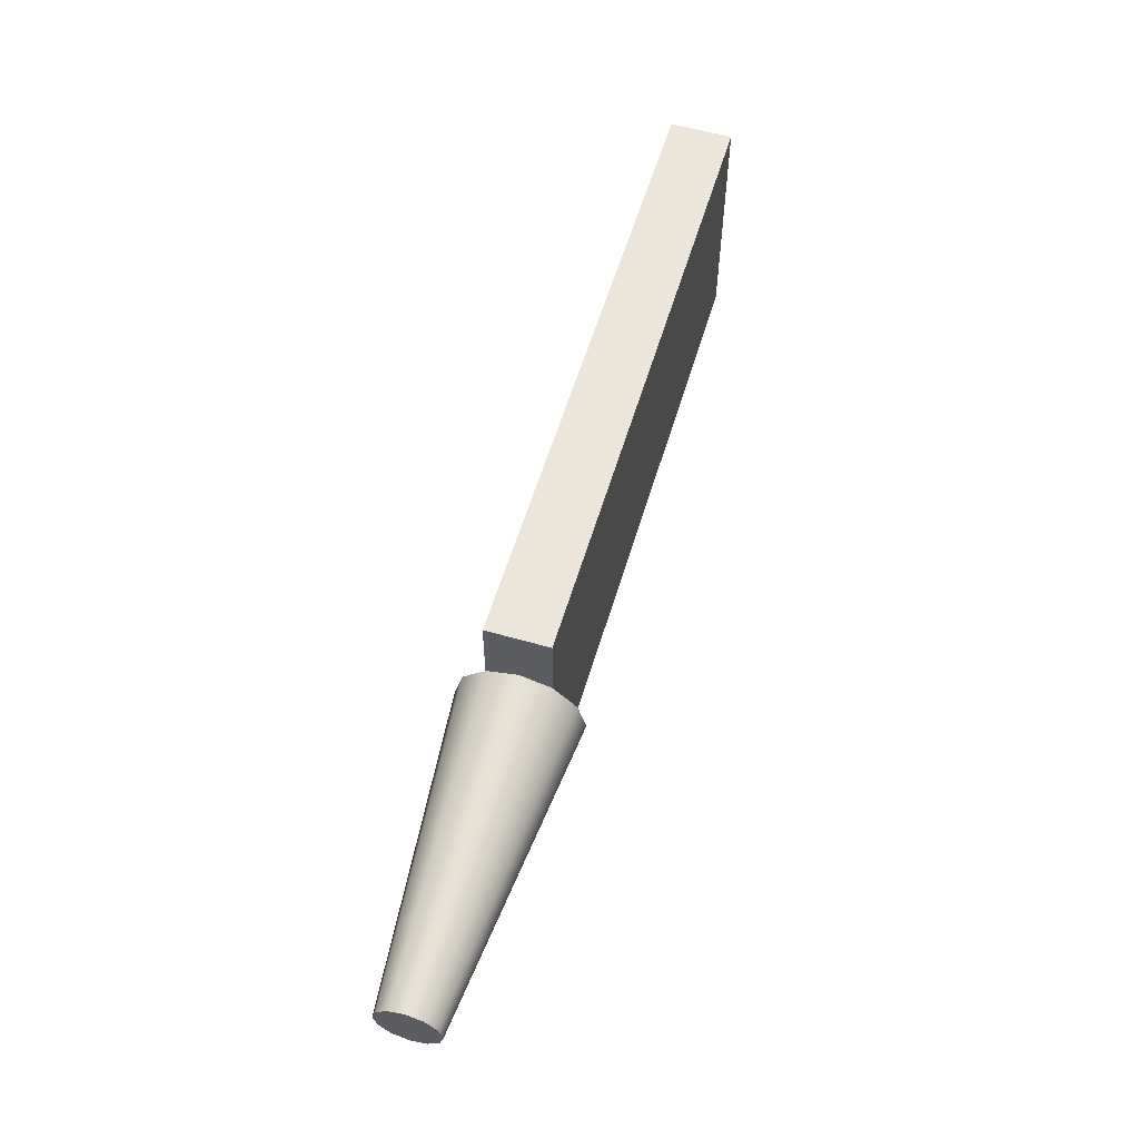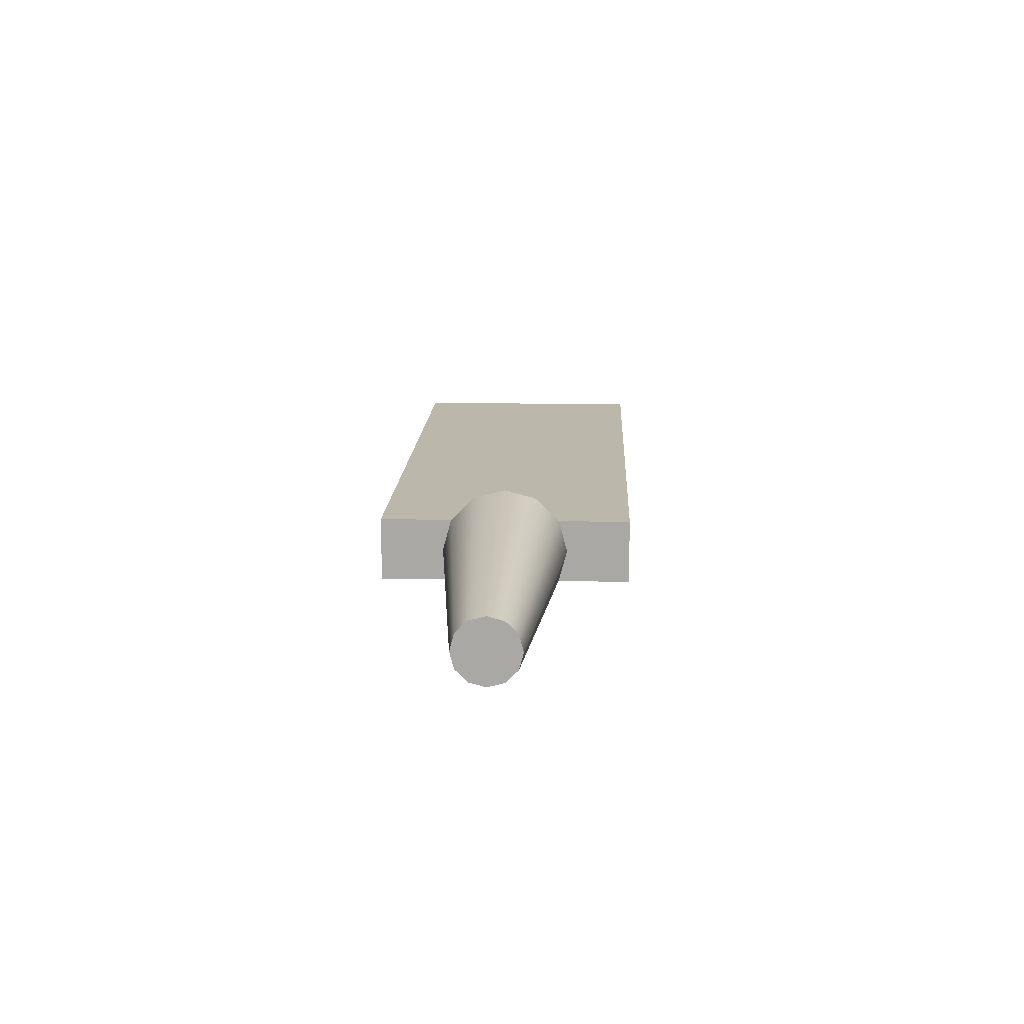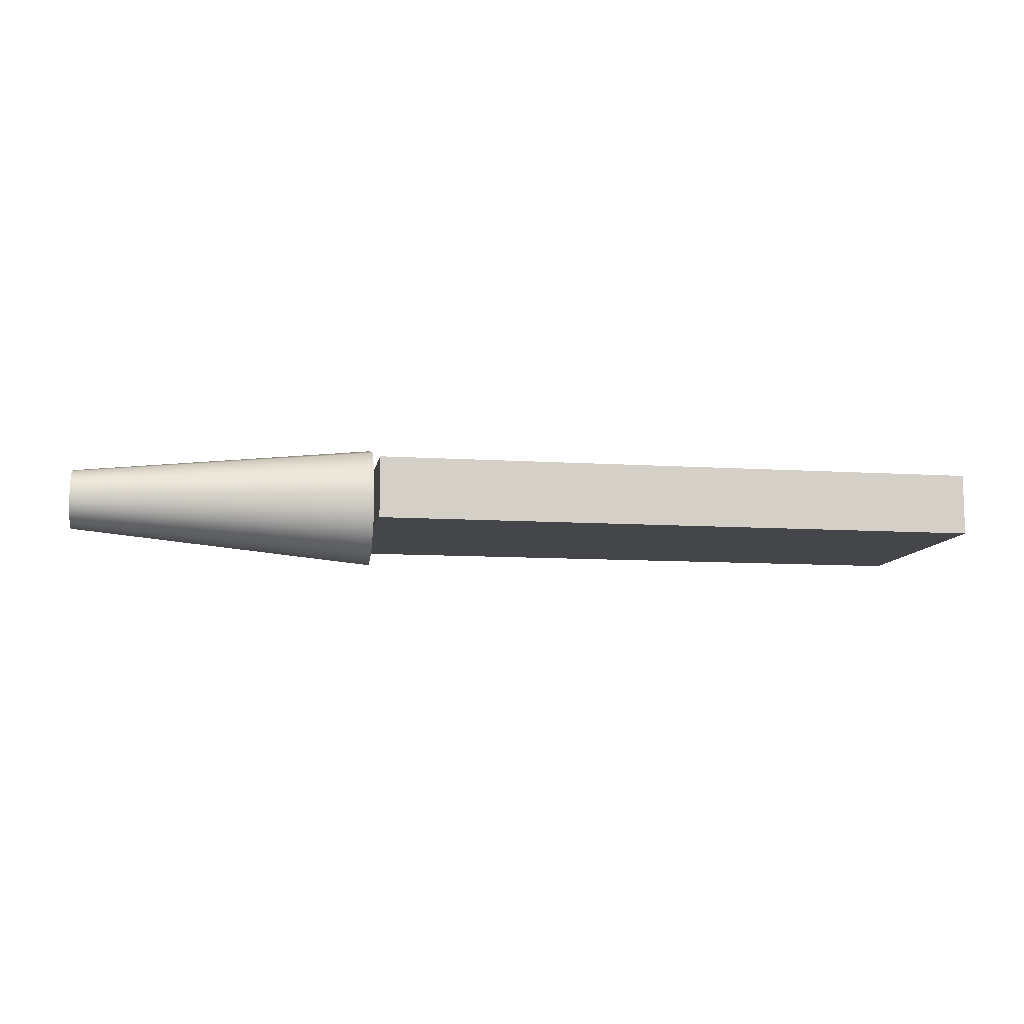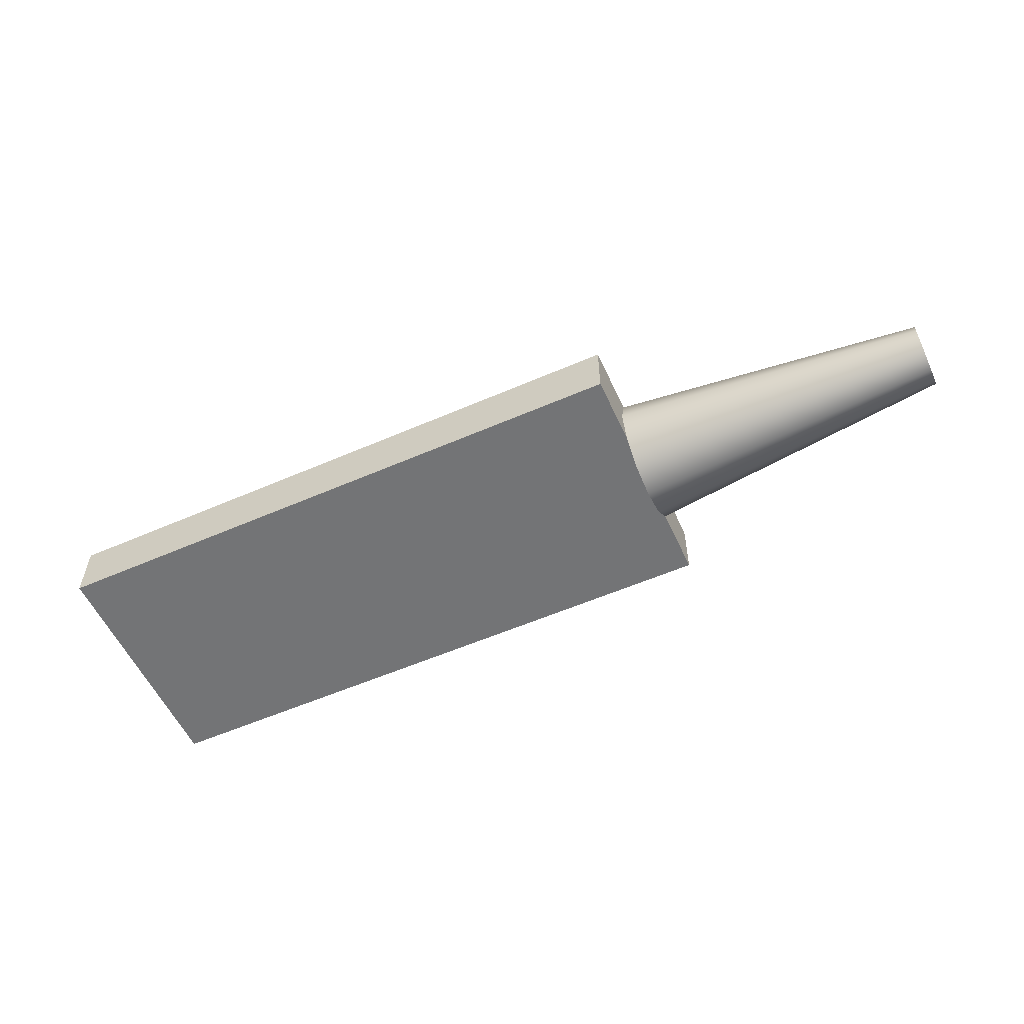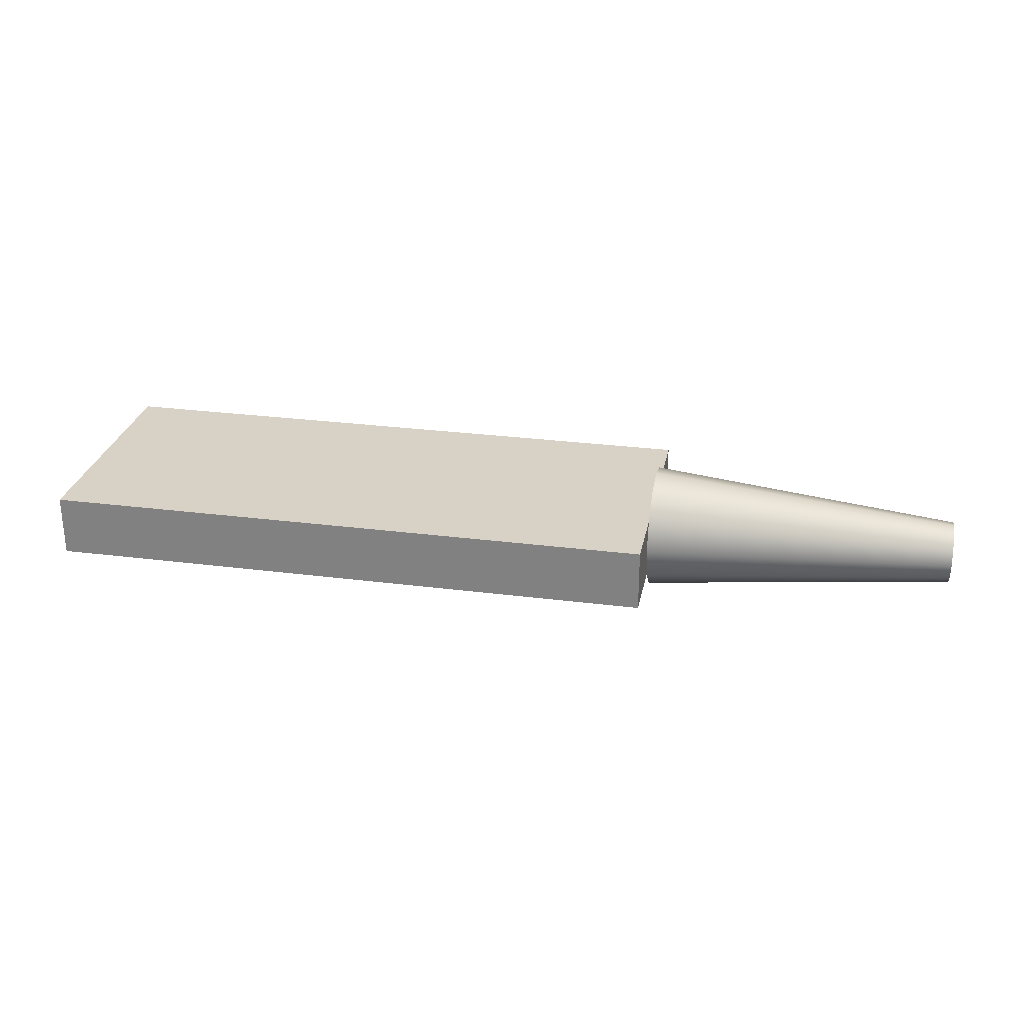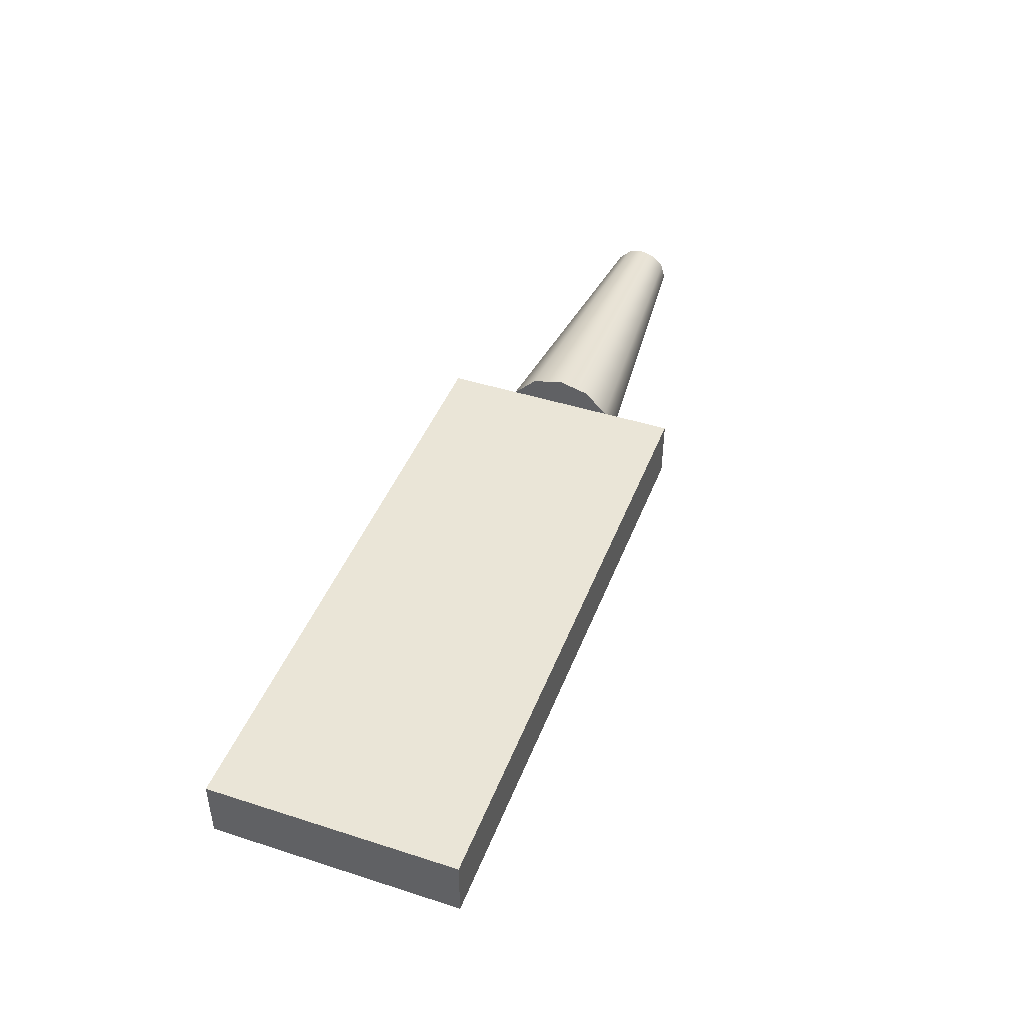
<metadata>
{"format":"obj","ext":"obj","renderer":"f3d","projection":"perspective","resolution":1024,"background":"white","views":[{"elev":57.6,"azim":106.6,"up":"+Y"},{"elev":14.4,"azim":92.6,"up":"+Z"},{"elev":-9.9,"azim":170.5,"up":"+Z"},{"elev":-56.2,"azim":24.5,"up":"+Z"},{"elev":27.5,"azim":11.2,"up":"+Z"},{"elev":44.4,"azim":-69.5,"up":"+Z"}]}
</metadata>
<code>
g mesh01
v 0 -1 0
v 0.625 -0.9375 0
v 1.25 -0.875 0
v 1.875 -0.8125 0
v 2.5 -0.75 0
v 3.125 -0.6875 0
v 3.75 -0.625 0
v 4.375 -0.5625 0
v 5 -0.5 0
v 0 -0.866 -0.5
v 0.625 -0.8119 -0.4688
v 1.25 -0.7578 -0.4375
v 1.875 -0.7036 -0.4062
v 2.5 -0.6495 -0.375
v 3.125 -0.5954 -0.3438
v 3.75 -0.5413 -0.3125
v 4.375 -0.4871 -0.2812
v 5 -0.433 -0.25
v 0 -0.5 -0.866
v 0.625 -0.4688 -0.8119
v 1.25 -0.4375 -0.7578
v 1.875 -0.4062 -0.7036
v 2.5 -0.375 -0.6495
v 3.125 -0.3438 -0.5954
v 3.75 -0.3125 -0.5413
v 4.375 -0.2812 -0.4871
v 5 -0.25 -0.433
v 0 0 -1
v 0.625 0 -0.9375
v 1.25 0 -0.875
v 1.875 0 -0.8125
v 2.5 0 -0.75
v 3.125 0 -0.6875
v 3.75 0 -0.625
v 4.375 0 -0.5625
v 5 0 -0.5
v 0 0.5 -0.866
v 0.625 0.4688 -0.8119
v 1.25 0.4375 -0.7578
v 1.875 0.4062 -0.7036
v 2.5 0.375 -0.6495
v 3.125 0.3438 -0.5954
v 3.75 0.3125 -0.5413
v 4.375 0.2812 -0.4871
v 5 0.25 -0.433
v 0 0.866 -0.5
v 0.625 0.8119 -0.4688
v 1.25 0.7578 -0.4375
v 1.875 0.7036 -0.4062
v 2.5 0.6495 -0.375
v 3.125 0.5954 -0.3438
v 3.75 0.5413 -0.3125
v 4.375 0.4871 -0.2812
v 5 0.433 -0.25
v 0 1 0
v 0.625 0.9375 0
v 1.25 0.875 0
v 1.875 0.8125 0
v 2.5 0.75 0
v 3.125 0.6875 0
v 3.75 0.625 0
v 4.375 0.5625 0
v 5 0.5 0
v 0 0.866 0.5
v 0.625 0.8119 0.4688
v 1.25 0.7578 0.4375
v 1.875 0.7036 0.4062
v 2.5 0.6495 0.375
v 3.125 0.5954 0.3438
v 3.75 0.5413 0.3125
v 4.375 0.4871 0.2812
v 5 0.433 0.25
v 0 0.5 0.866
v 0.625 0.4688 0.8119
v 1.25 0.4375 0.7578
v 1.875 0.4062 0.7036
v 2.5 0.375 0.6495
v 3.125 0.3438 0.5954
v 3.75 0.3125 0.5413
v 4.375 0.2812 0.4871
v 5 0.25 0.433
v 0 0 1
v 0.625 0 0.9375
v 1.25 0 0.875
v 1.875 0 0.8125
v 2.5 0 0.75
v 3.125 0 0.6875
v 3.75 0 0.625
v 4.375 0 0.5625
v 5 0 0.5
v 0 -0.5 0.866
v 0.625 -0.4688 0.8119
v 1.25 -0.4375 0.7578
v 1.875 -0.4062 0.7036
v 2.5 -0.375 0.6495
v 3.125 -0.3438 0.5954
v 3.75 -0.3125 0.5413
v 4.375 -0.2812 0.4871
v 5 -0.25 0.433
v 0 -0.866 0.5
v 0.625 -0.8119 0.4688
v 1.25 -0.7578 0.4375
v 1.875 -0.7036 0.4062
v 2.5 -0.6495 0.375
v 3.125 -0.5954 0.3438
v 3.75 -0.5413 0.3125
v 4.375 -0.4871 0.2812
v 5 -0.433 0.25
f 11 2 1 10
f 12 3 2 11
f 13 4 3 12
f 14 5 4 13
f 15 6 5 14
f 16 7 6 15
f 17 8 7 16
f 18 9 8 17
f 20 11 10 19
f 21 12 11 20
f 22 13 12 21
f 23 14 13 22
f 24 15 14 23
f 25 16 15 24
f 26 17 16 25
f 27 18 17 26
f 29 20 19 28
f 30 21 20 29
f 31 22 21 30
f 32 23 22 31
f 33 24 23 32
f 34 25 24 33
f 35 26 25 34
f 36 27 26 35
f 38 29 28 37
f 39 30 29 38
f 40 31 30 39
f 41 32 31 40
f 42 33 32 41
f 43 34 33 42
f 44 35 34 43
f 45 36 35 44
f 47 38 37 46
f 48 39 38 47
f 49 40 39 48
f 50 41 40 49
f 51 42 41 50
f 52 43 42 51
f 53 44 43 52
f 54 45 44 53
f 56 47 46 55
f 57 48 47 56
f 58 49 48 57
f 59 50 49 58
f 60 51 50 59
f 61 52 51 60
f 62 53 52 61
f 63 54 53 62
f 65 56 55 64
f 66 57 56 65
f 67 58 57 66
f 68 59 58 67
f 69 60 59 68
f 70 61 60 69
f 71 62 61 70
f 72 63 62 71
f 74 65 64 73
f 75 66 65 74
f 76 67 66 75
f 77 68 67 76
f 78 69 68 77
f 79 70 69 78
f 80 71 70 79
f 81 72 71 80
f 83 74 73 82
f 84 75 74 83
f 85 76 75 84
f 86 77 76 85
f 87 78 77 86
f 88 79 78 87
f 89 80 79 88
f 90 81 80 89
f 92 83 82 91
f 93 84 83 92
f 94 85 84 93
f 95 86 85 94
f 96 87 86 95
f 97 88 87 96
f 98 89 88 97
f 99 90 89 98
f 101 92 91 100
f 102 93 92 101
f 103 94 93 102
f 104 95 94 103
f 105 96 95 104
f 106 97 96 105
f 107 98 97 106
f 108 99 98 107
f 2 101 100 1
f 3 102 101 2
f 4 103 102 3
f 5 104 103 4
f 6 105 104 5
f 7 106 105 6
f 8 107 106 7
f 9 108 107 8
f 9 18 27 36 45 54 63 72 81 90 99 108
f 100 91 82 73 64 55 46 37 28 19 10 1
g mesh02
v -10 -2 -0.5
v -10 -2 0.5
v -10 2 -0.5
v -10 2 0.5
v 0 -2 -0.5
v 0 -2 0.5
v 0 2 -0.5
v 0 2 0.5
f 111 115 113 109
f 114 116 112 110
f 110 112 111 109
f 115 116 114 113
f 112 116 115 111
f 113 114 110 109

</code>
